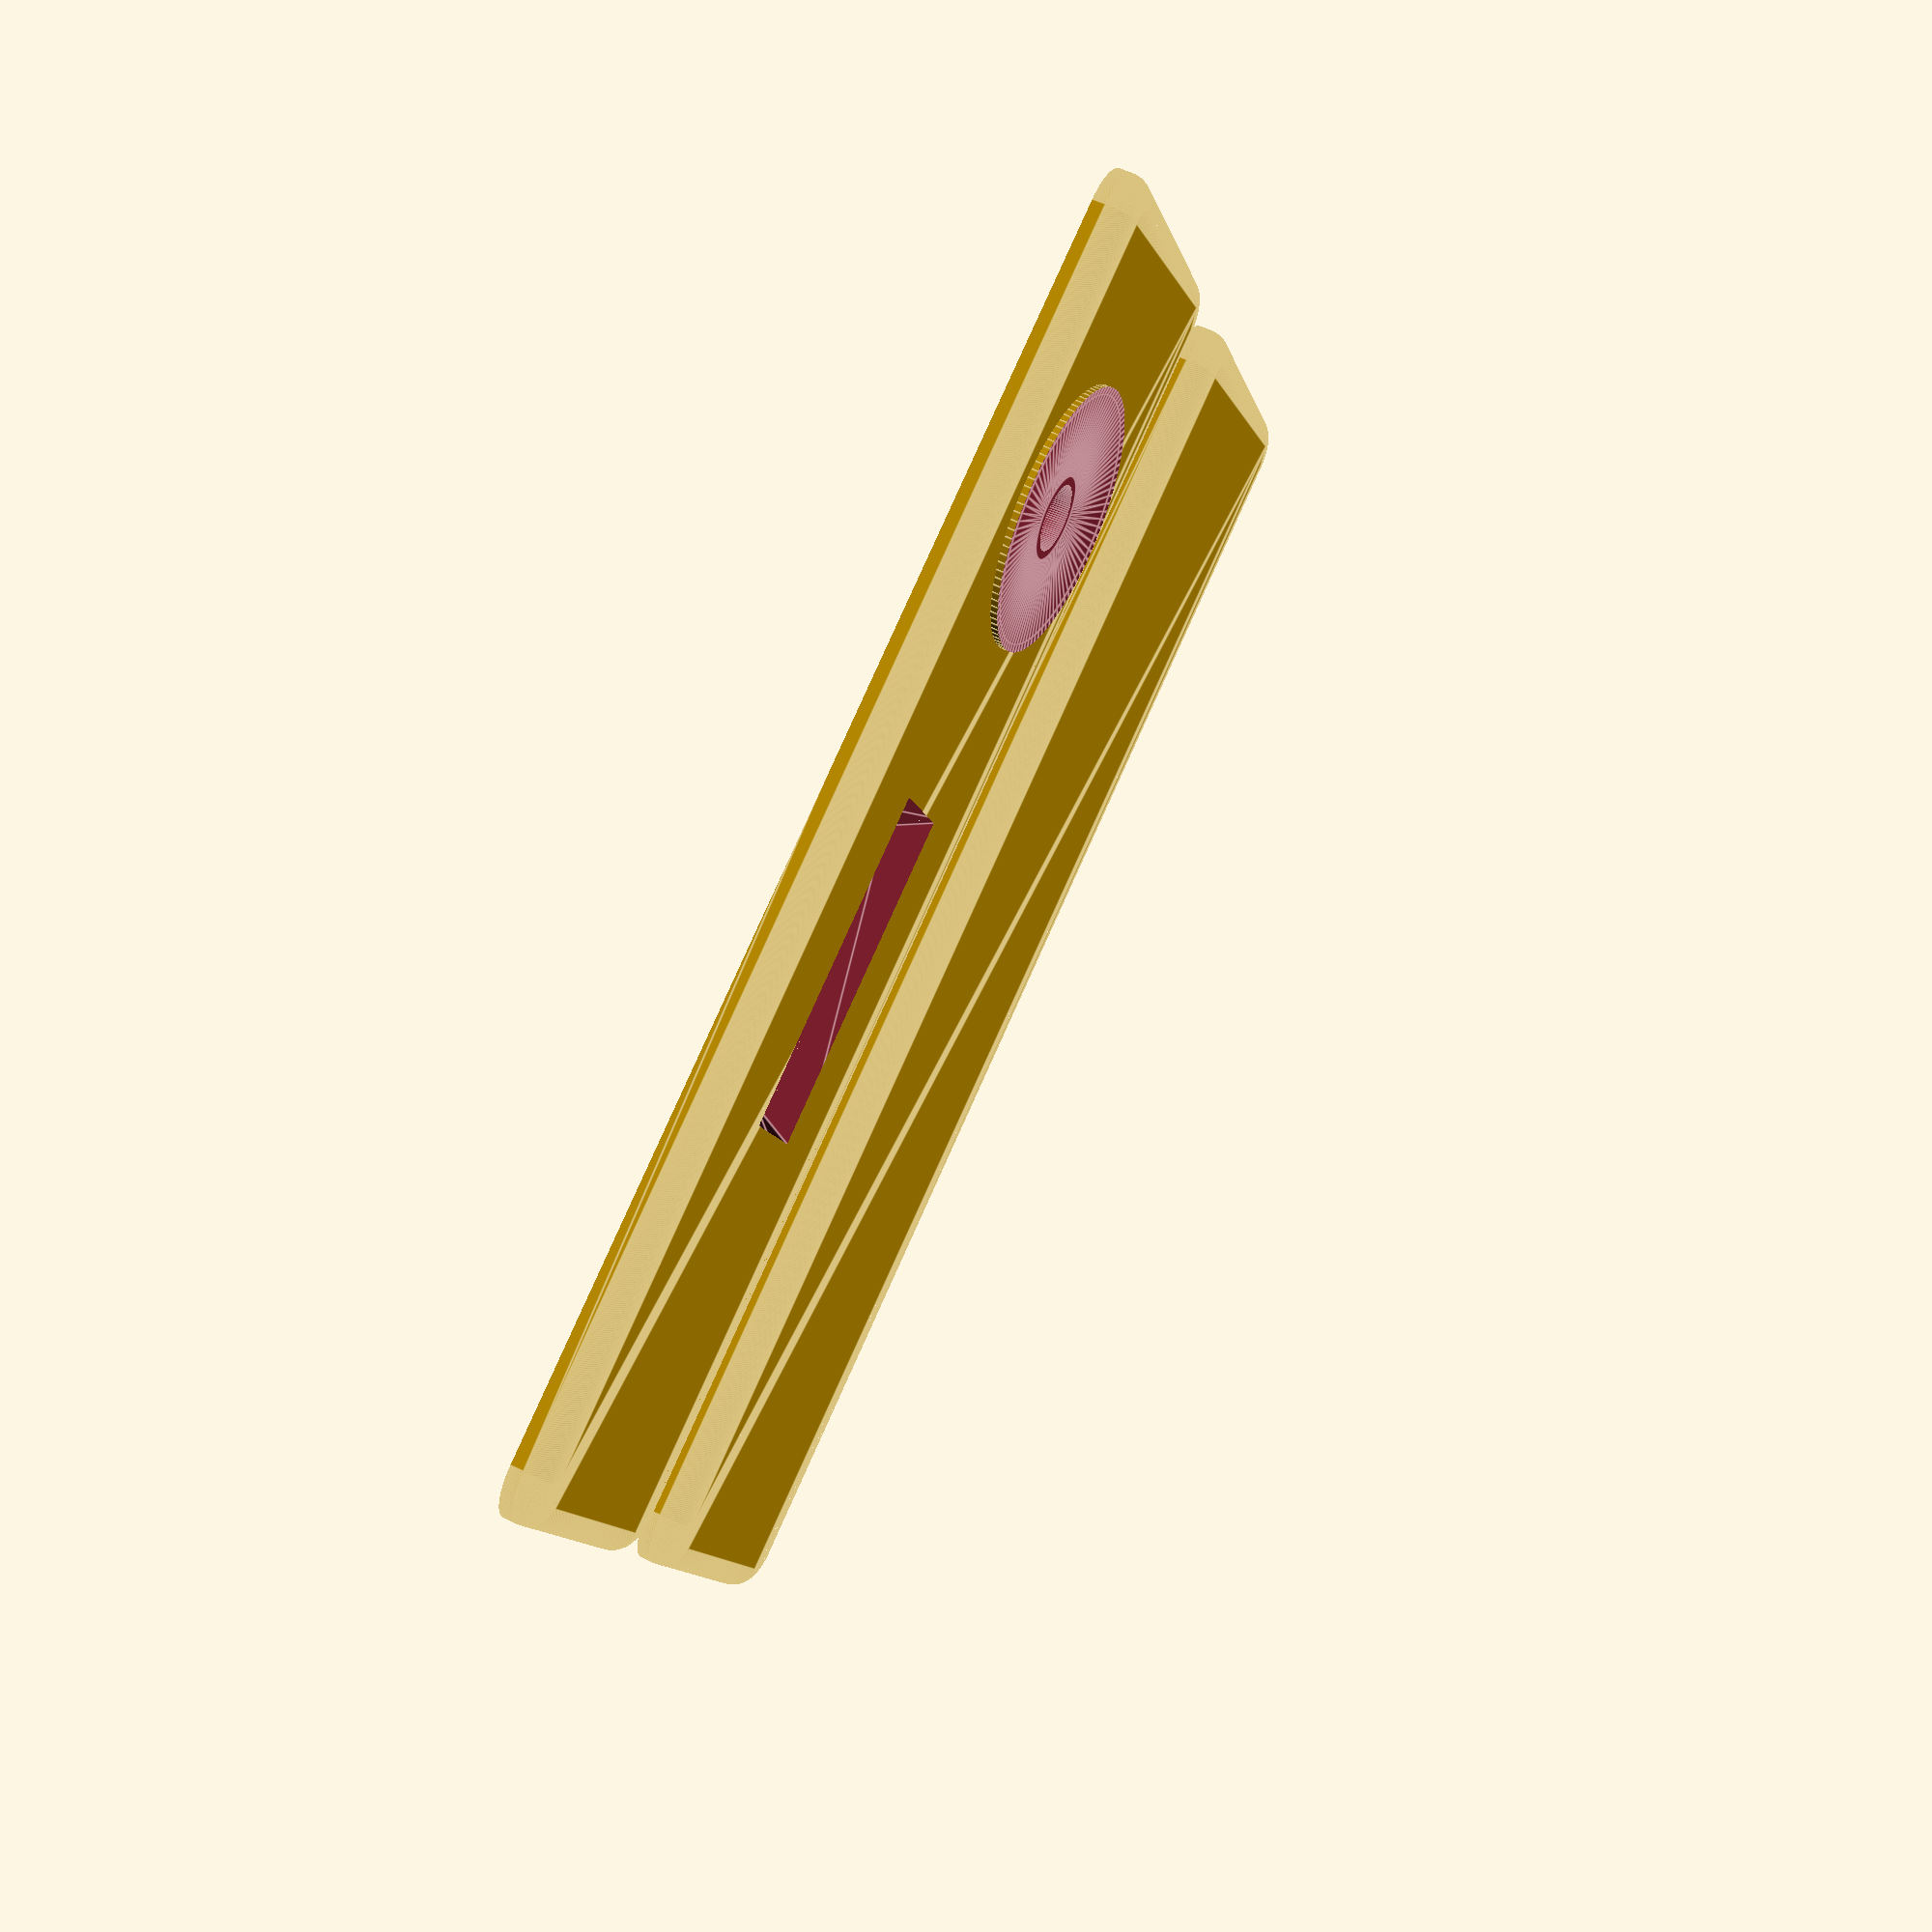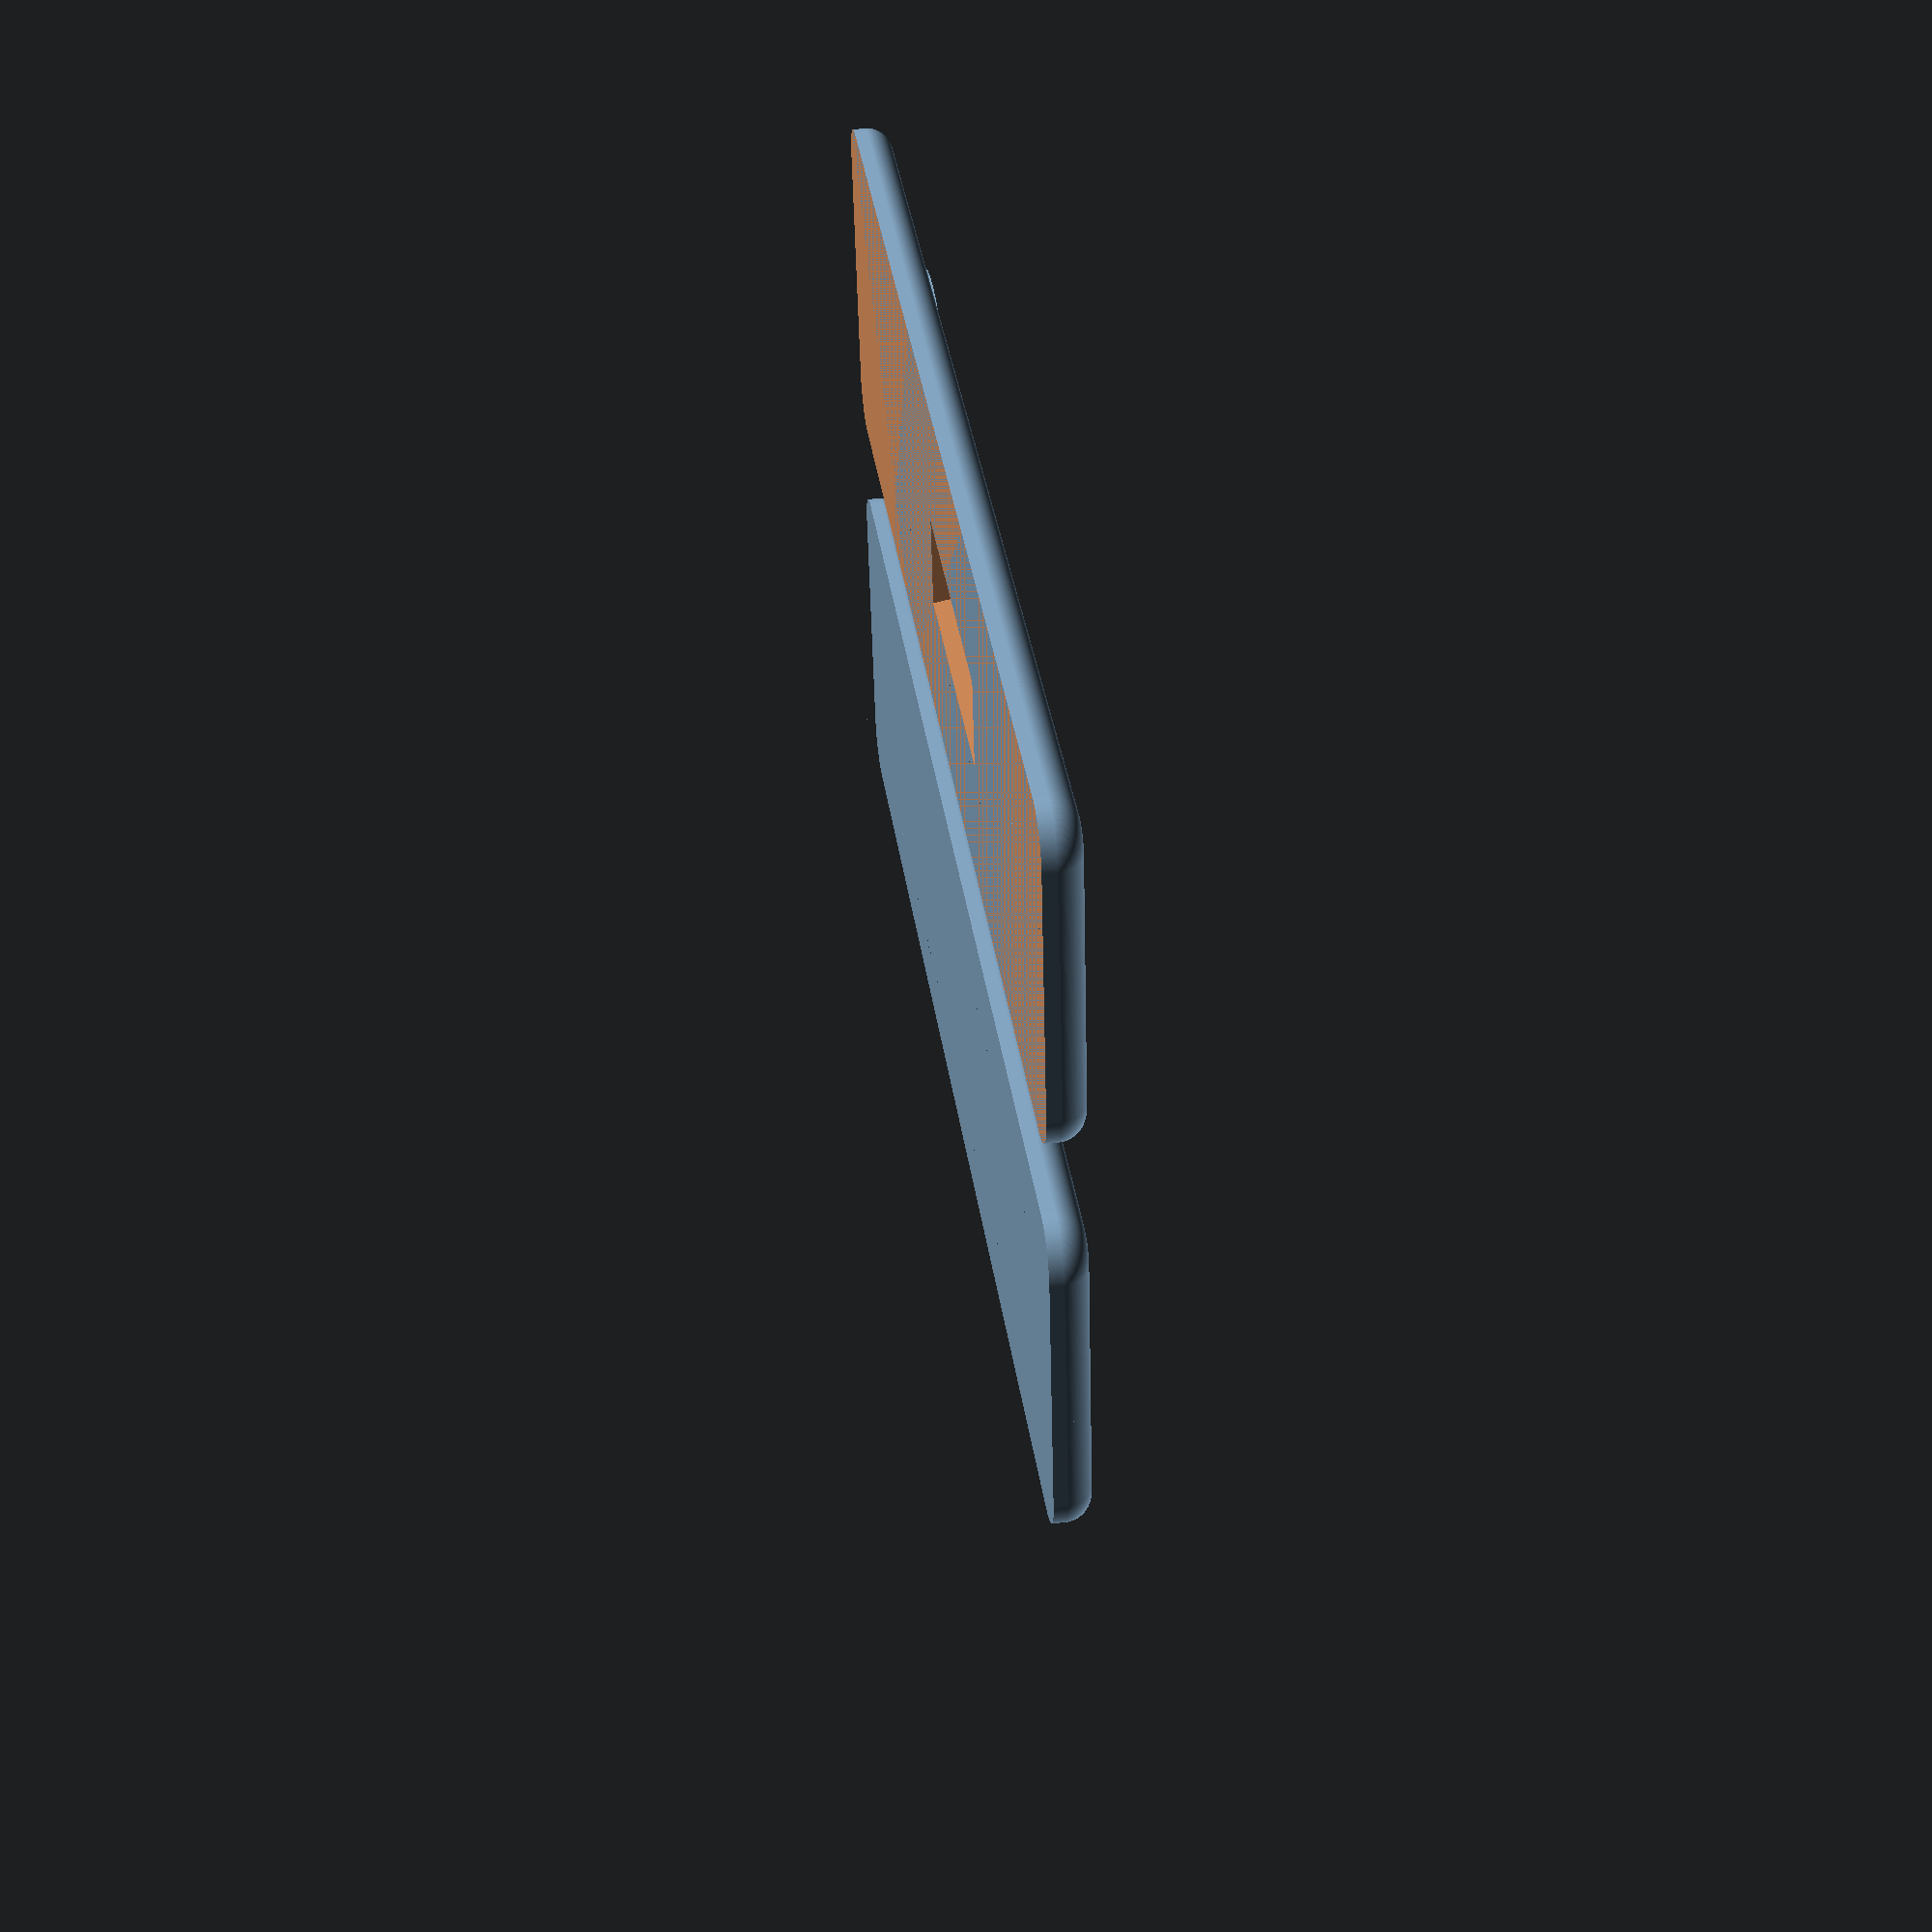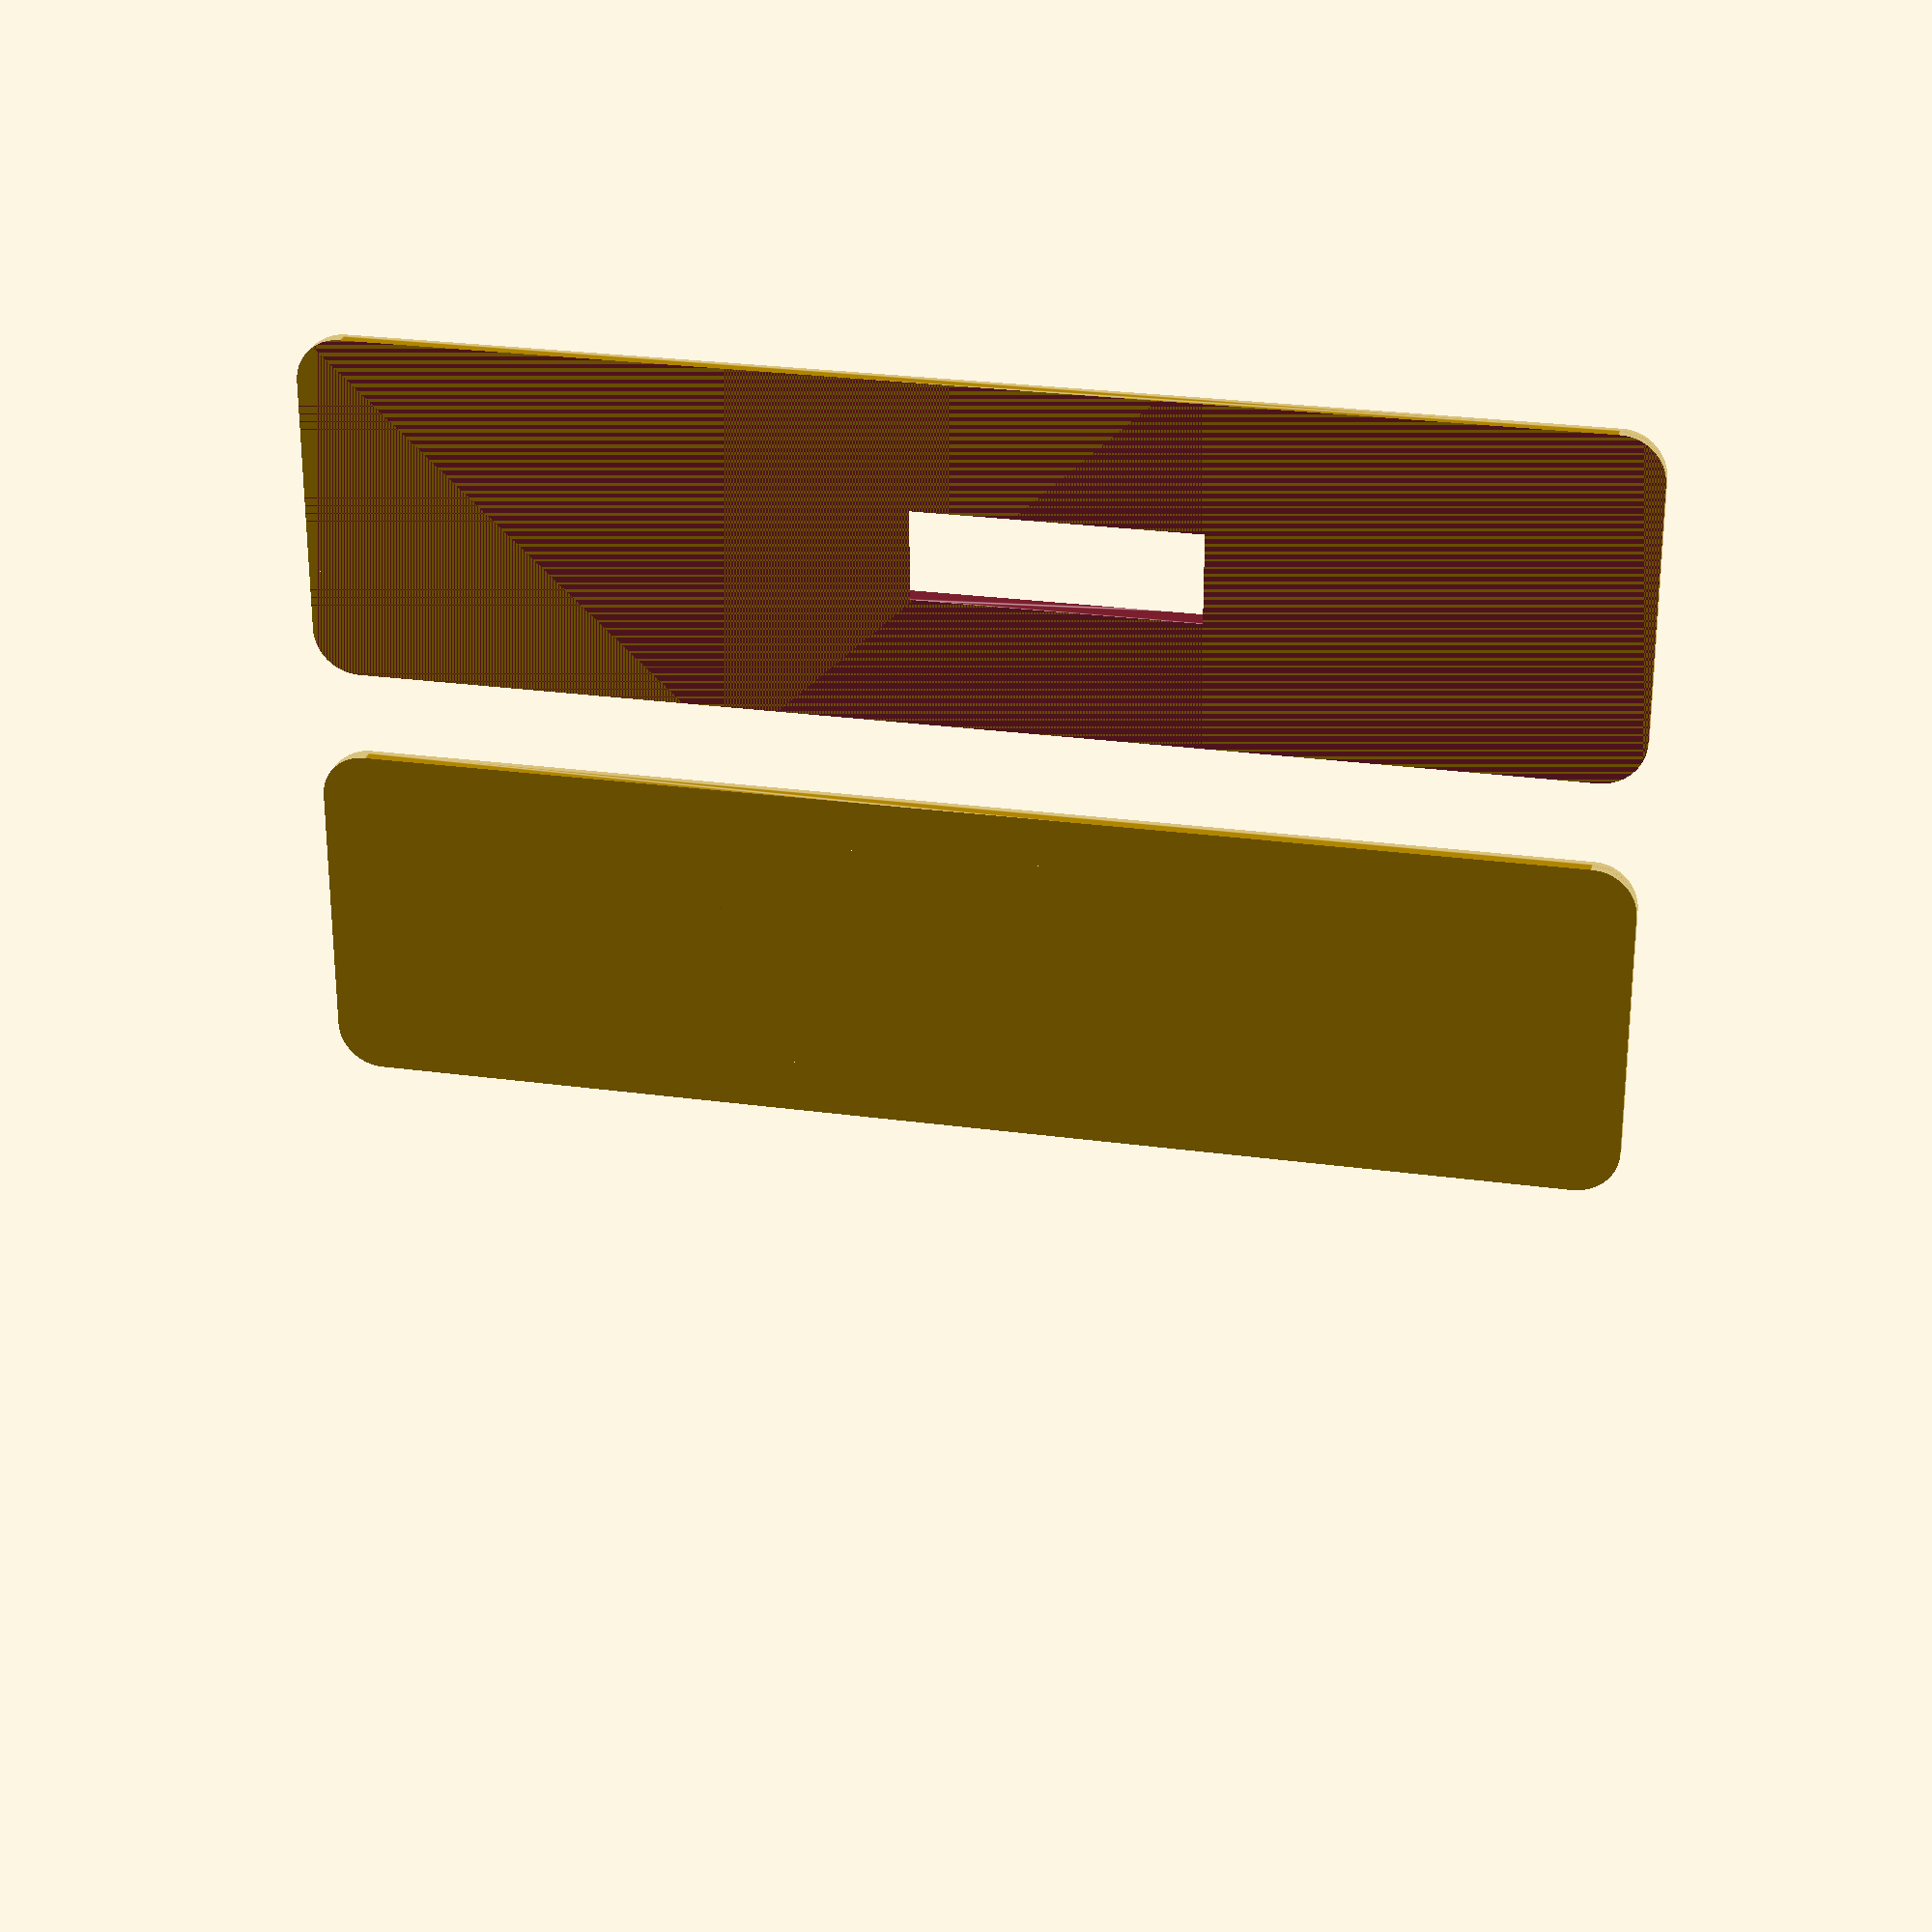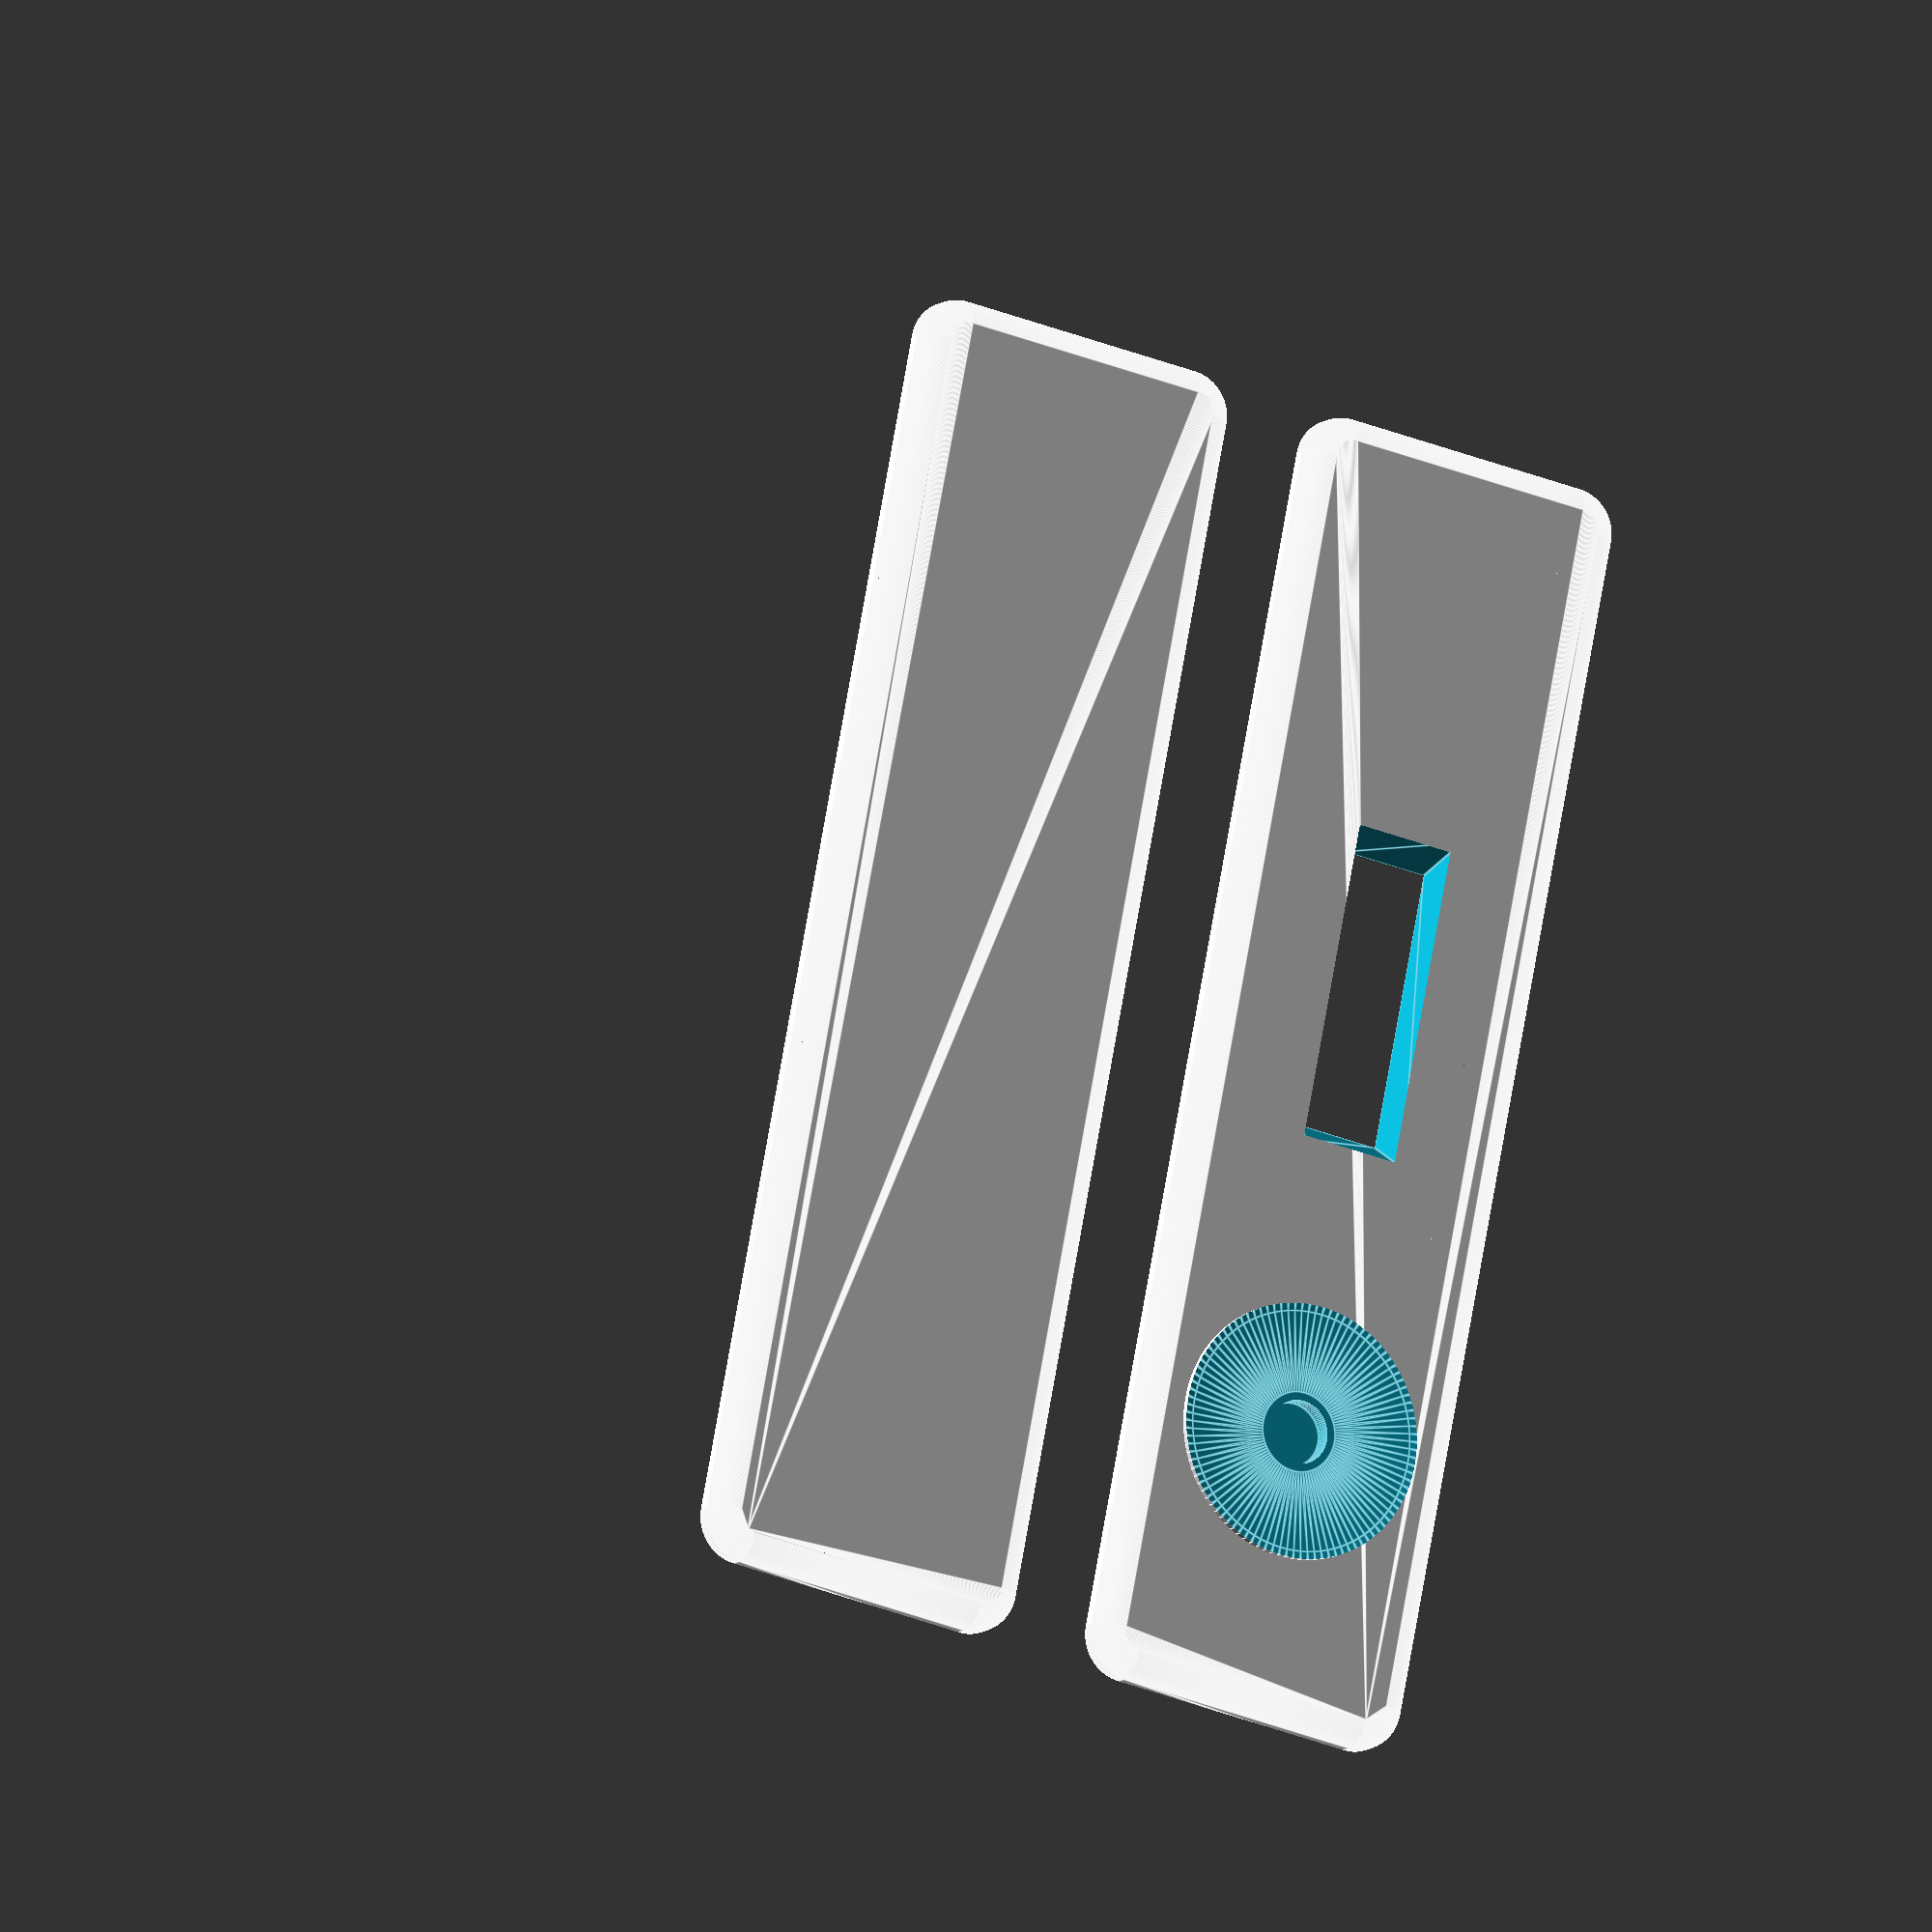
<openscad>
translate([0, 1.7, 0]){
    difference(){
        difference(){
            $fn=100;
            minkowski(){
                minkowski()
                {
                cube([9.5, 2.0 , 0.1], center=true);
                cylinder(r=0.15,h=0.1, center=true);
                }
                sphere(r=0.2, $fn=200);
            }
            translate([-0.7, 0, 0.3-0.1+0.01]){
                linear_extrude(height=0.43, center=true, scale=1.2){
                    square(size = [2.2, 0.7], center=true);
                }
            }
        }
        hole();
        cut();
    }
    difference(){
        difference(){
            translate([0.3+(5.1/2), 0, 0.05]){
                cylinder(r=1, h=0.65, $fn=100, center=true);
            }
            translate([0.3+(5.1/2), 0, 10.3]){
                sphere(r=10, $fn=100);
            }
        }
        hole();
        cut();
    }
}


translate([0, -1.7, 0]){
    rotate([180, 0, 0]) {
        intersection(){
            cut();
            object();    
        }
    }
}

module object(){
    difference(){
        difference(){
            $fn=100;
            minkowski(){
                minkowski()
                {
                cube([9.5, 2.0 , 0.1], center=true);
                cylinder(r=0.15,h=0.1, center=true);
                }
                sphere(r=0.2, $fn=200);
            }
            translate([-0.7, 0, 0.3-0.1+0.01]){
                linear_extrude(height=0.4, center=true, scale=1.2){
                    square(size = [2.2, 0.7], center=true);
                }
            }
        }
        hole();
    }
    difference(){
        difference(){
            translate([0.3+(5.1/2), 0, 0.05]){
                cylinder(r=1, h=0.65, $fn=100, center=true);
            }
            translate([0.3+(5.1/2), 0, 10.3]){
                sphere(r=10, $fn=100);
            }
        }
        hole();
    }
}

module hole(){
    translate([0.3+(5.1/2), 0, 0.3]){
        scale([0.25, 0.25, 1]){
            cylinder(r=1, h=0.3, $fn=100, center=true);
        }
    }
}

module cut(){
    translate([0, 0, -0.3]){
        cube([10.6, 10, 0.6], center=true); //10.2
    }
}
</openscad>
<views>
elev=125.6 azim=153.2 roll=242.5 proj=p view=edges
elev=133.8 azim=190.2 roll=278.0 proj=p view=solid
elev=153.5 azim=180.0 roll=347.7 proj=p view=edges
elev=9.9 azim=101.1 roll=332.7 proj=o view=edges
</views>
